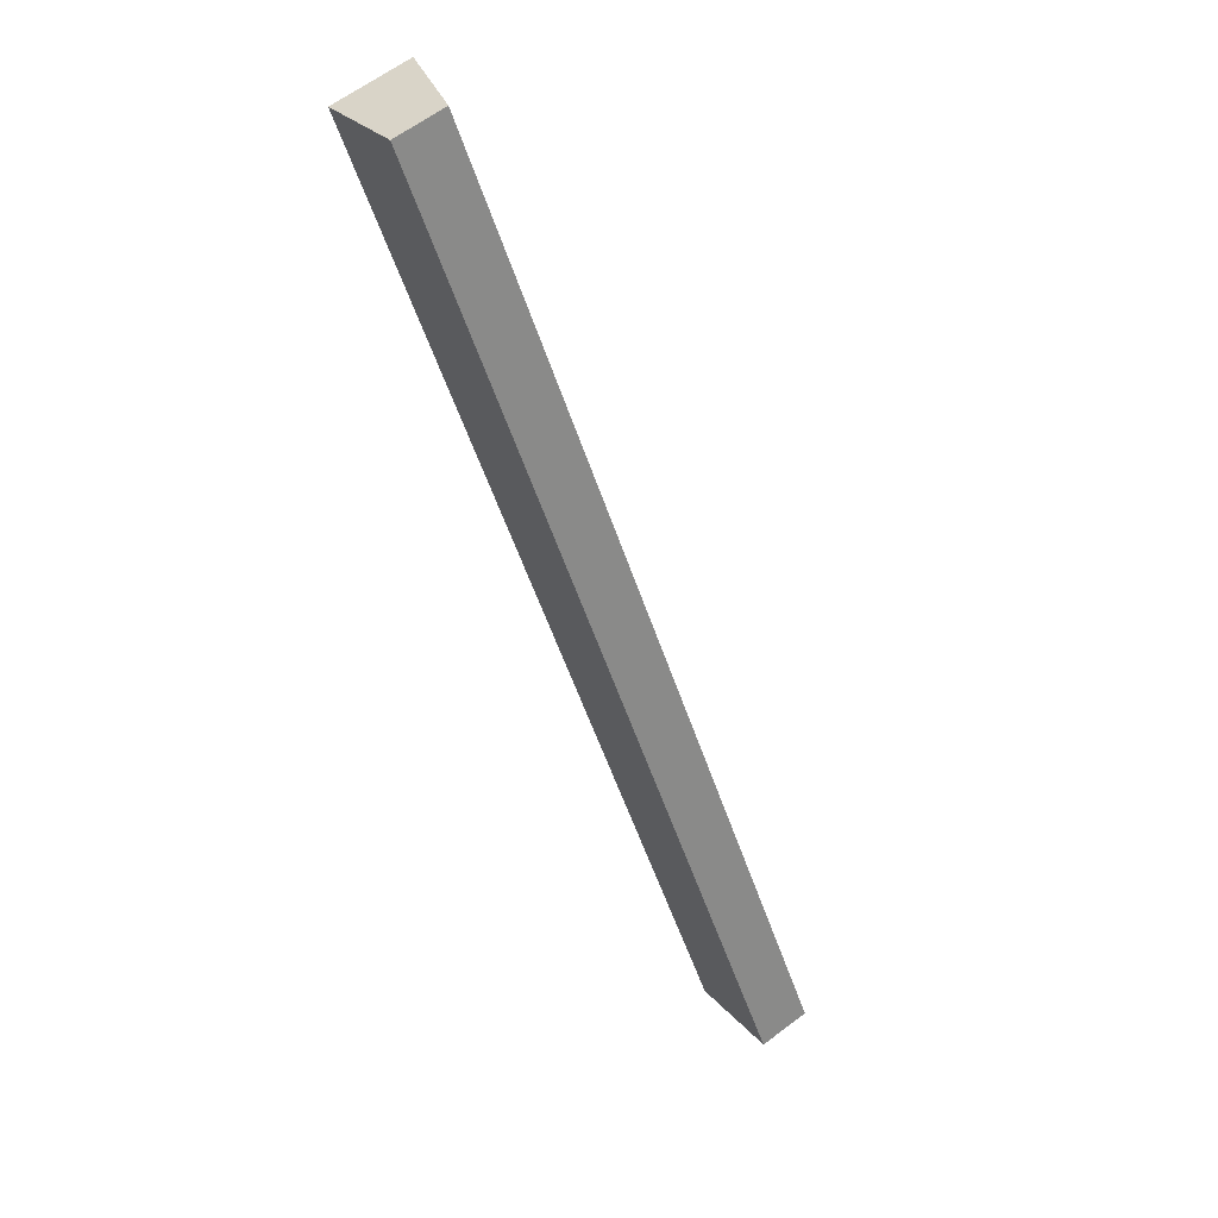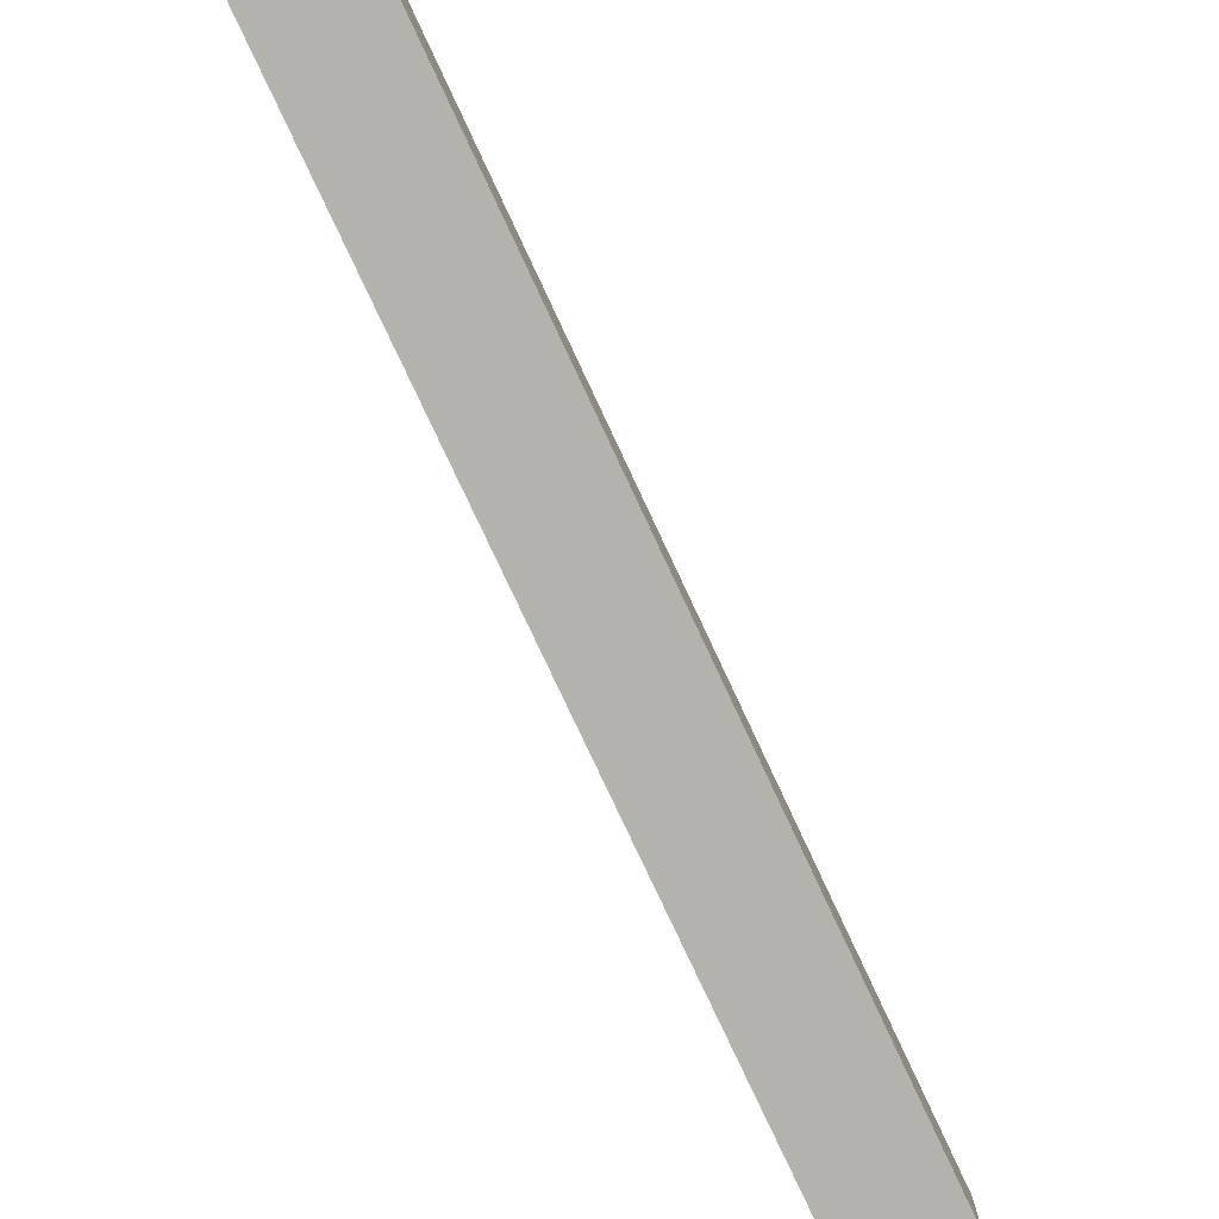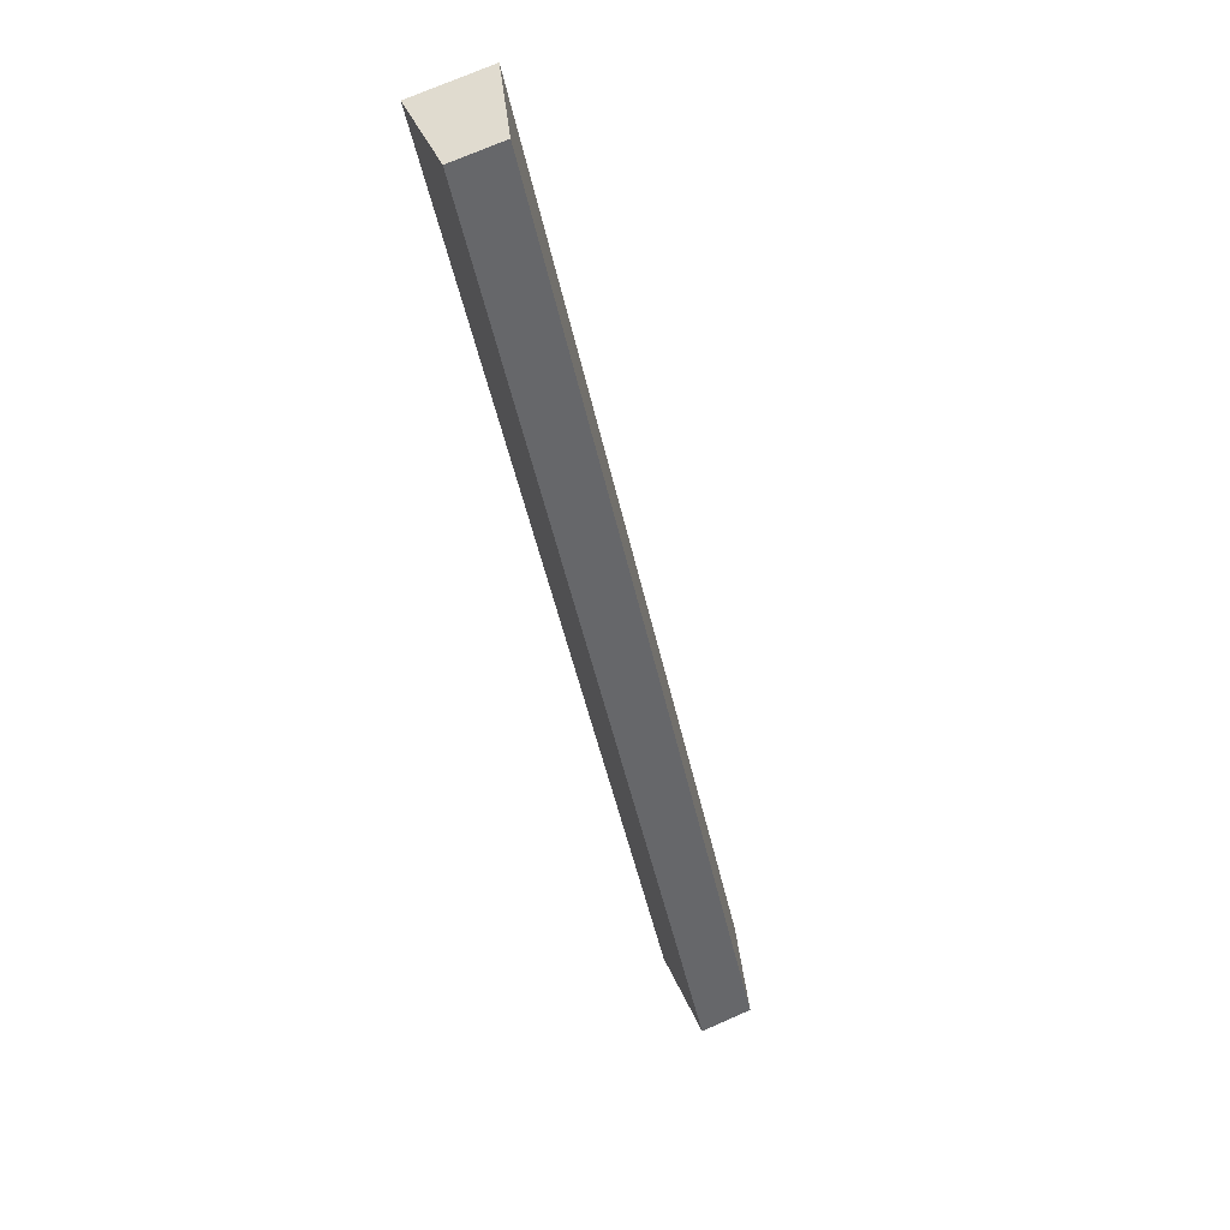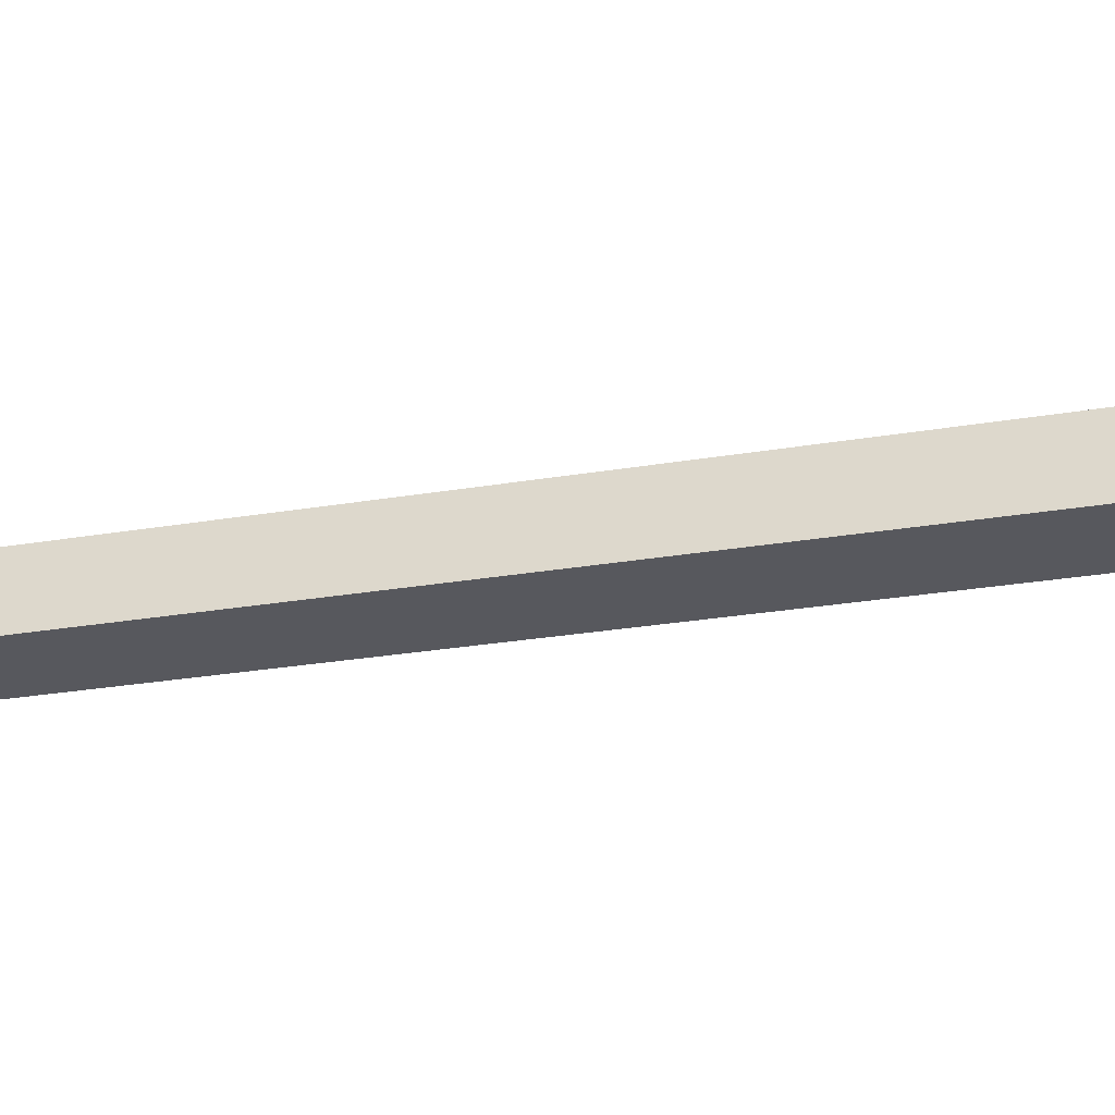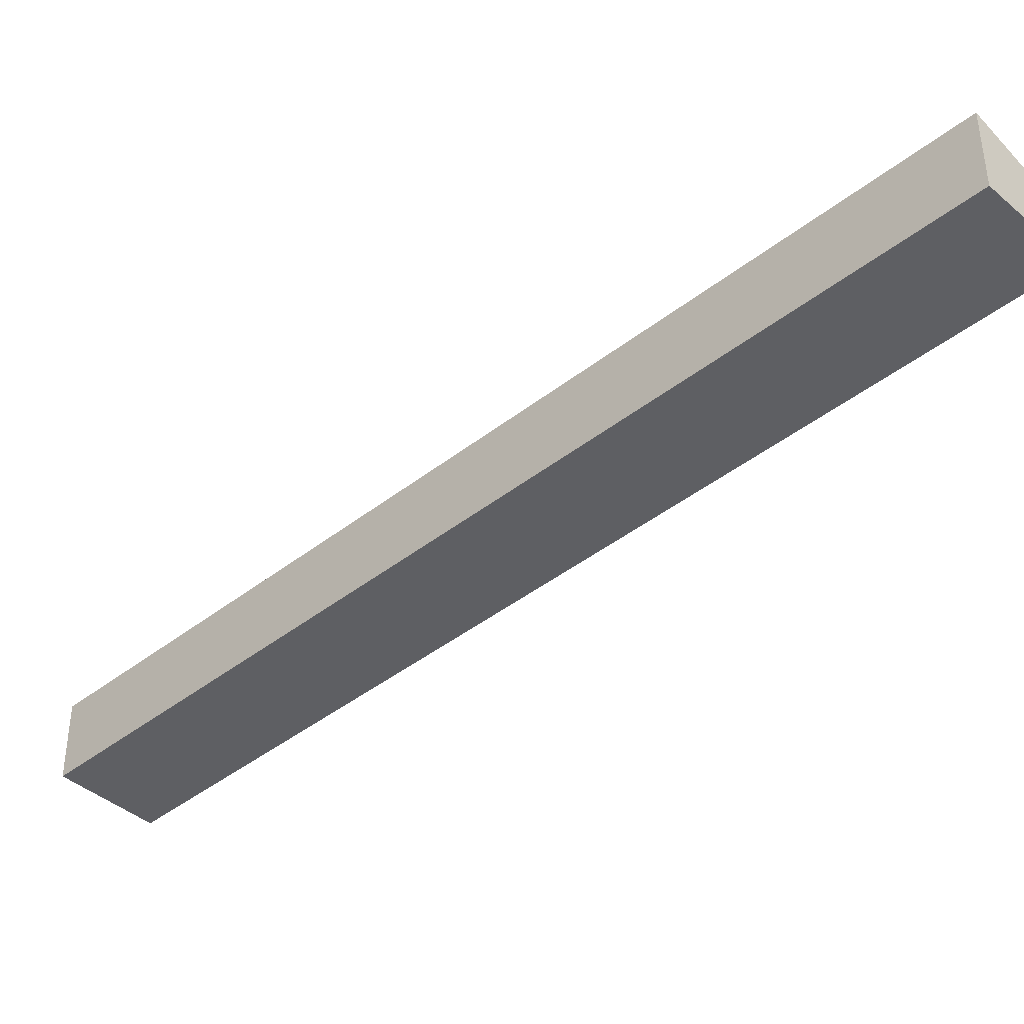
<metadata>
{"format":"obj","ext":"obj","renderer":"f3d","projection":"perspective","resolution":1024,"background":"white","views":[{"elev":63.2,"azim":52.8,"up":"+Z"},{"elev":-79.5,"azim":175.2,"up":"+Y"},{"elev":71.4,"azim":66.1,"up":"+Z"},{"elev":-28.9,"azim":-106.0,"up":"+Y"},{"elev":-41.3,"azim":-76.2,"up":"+Y"}]}
</metadata>
<code>
v  35.15 2.999e-15 -48.97
v  0 0 0
v  29.93 3.184e-15 -52
v  5.227 -1.855e-16 3.029
v  9.814e-05 4.616 -0.0001463
v  29.93 4.616 -52
v  35.15 3.044 -48.97
v  5.227 3.044 3.029
g defaultobject
f 1 2 3
f 2 1 4
f 5 3 2
f 3 5 6
f 6 1 3
f 1 6 7
f 1 8 4
f 8 1 7
f 4 5 2
f 5 4 8
f 7 5 8
f 5 7 6

</code>
